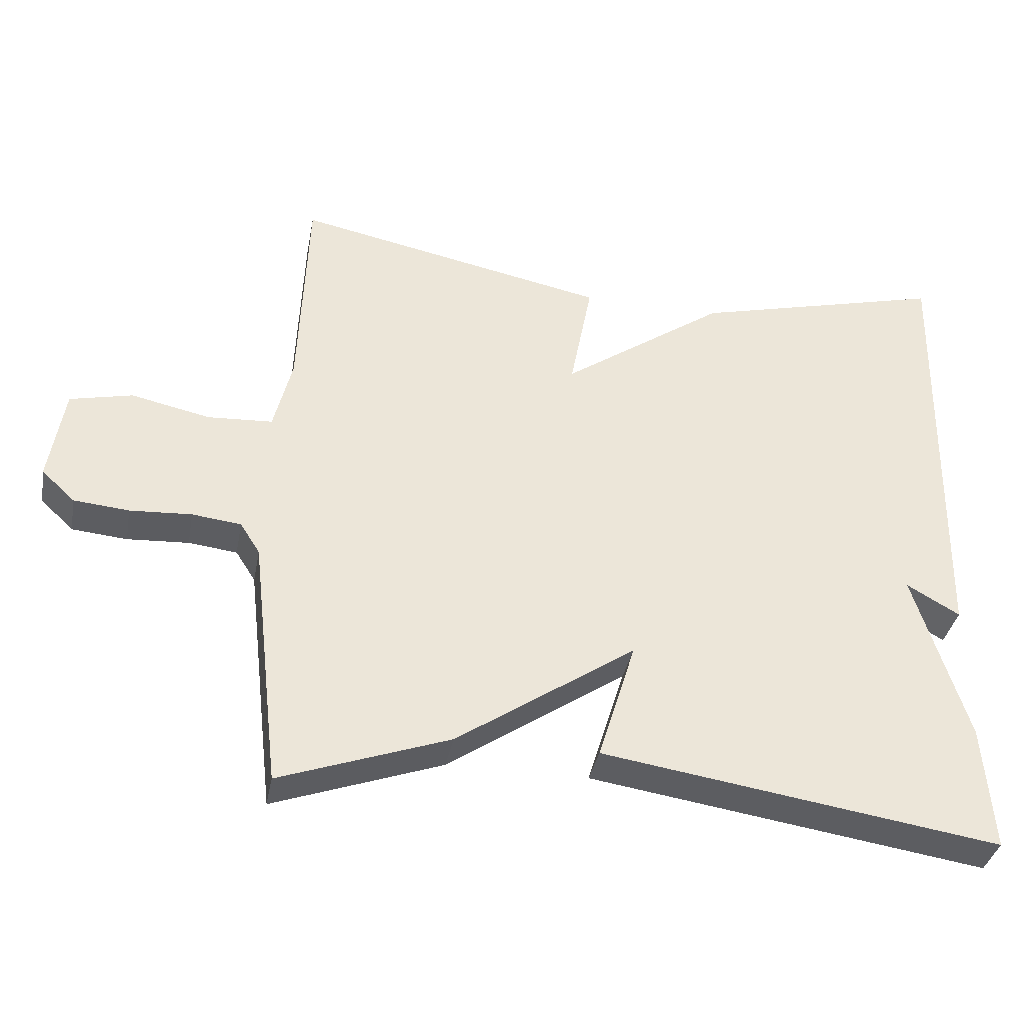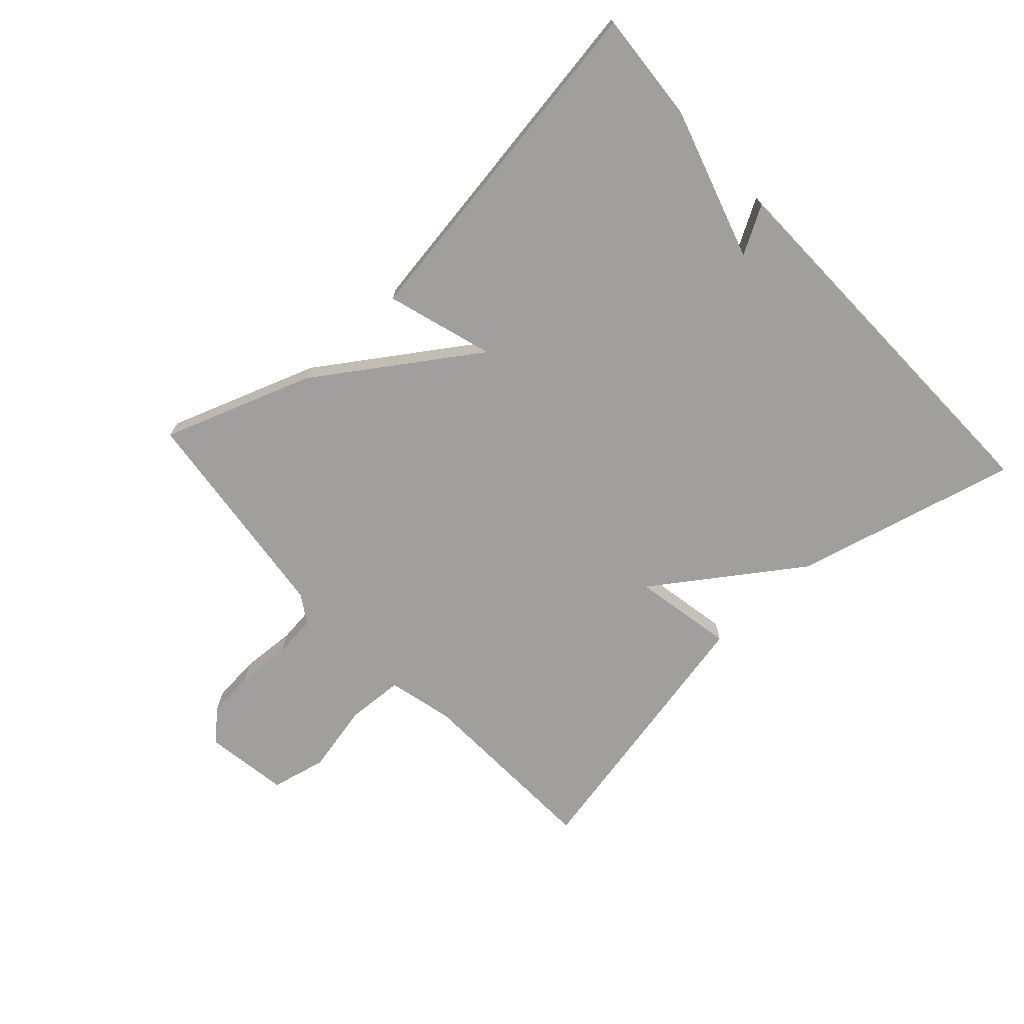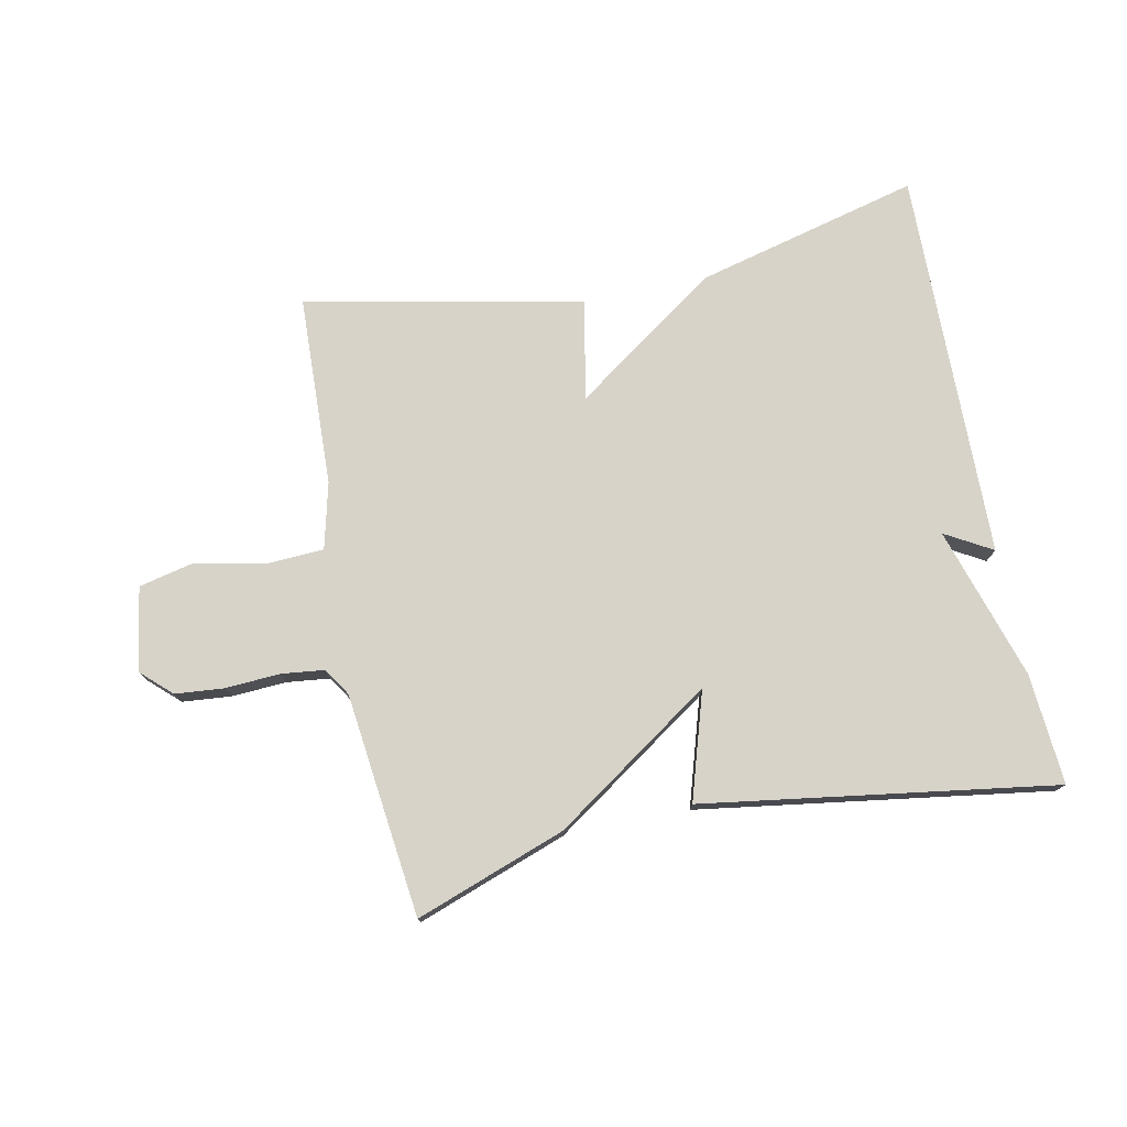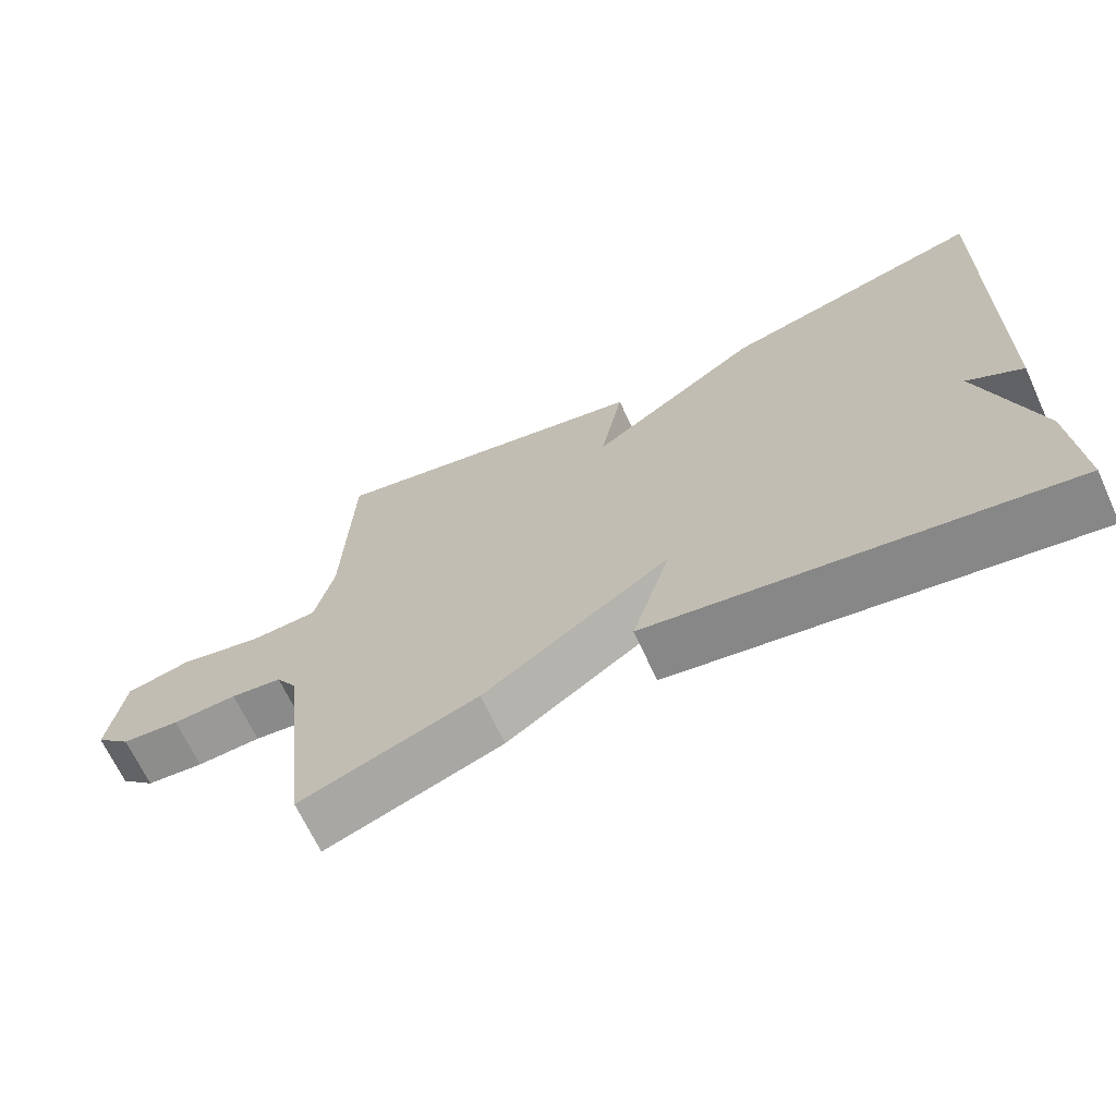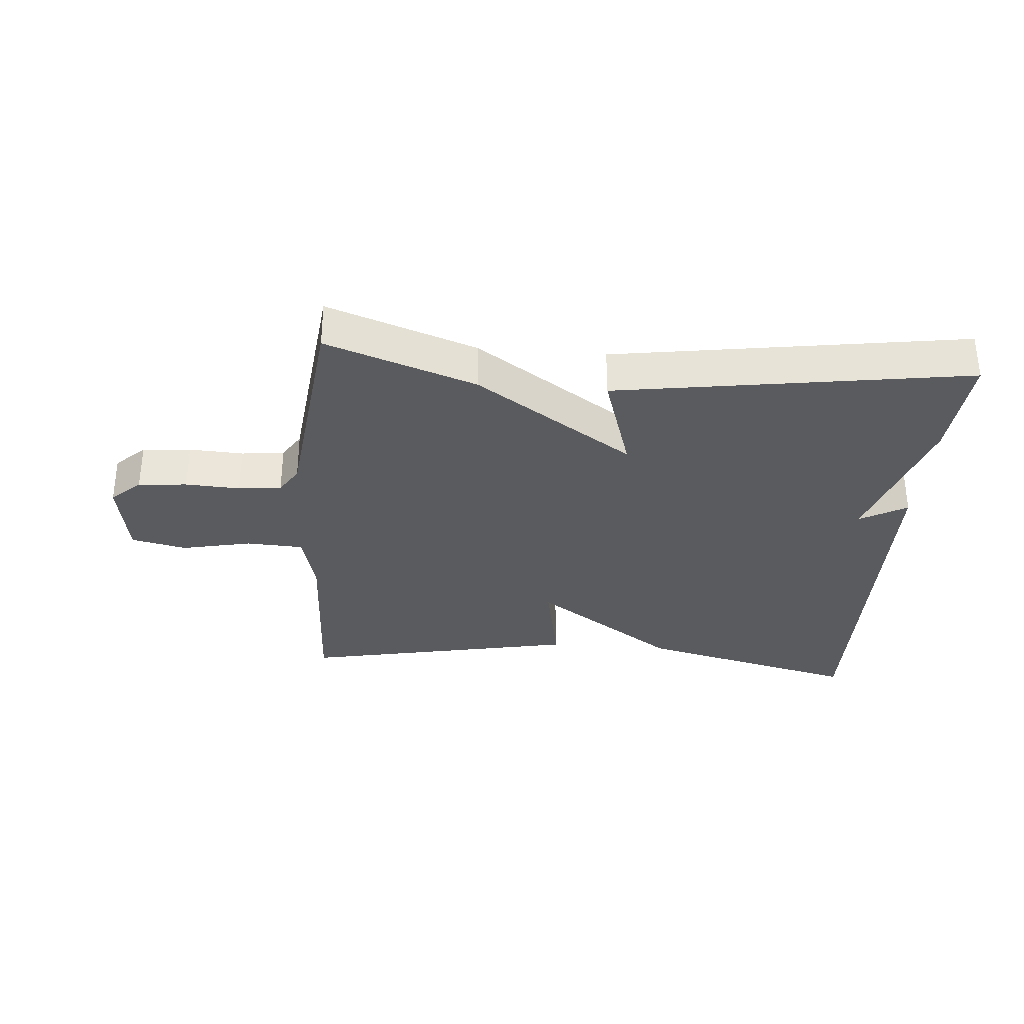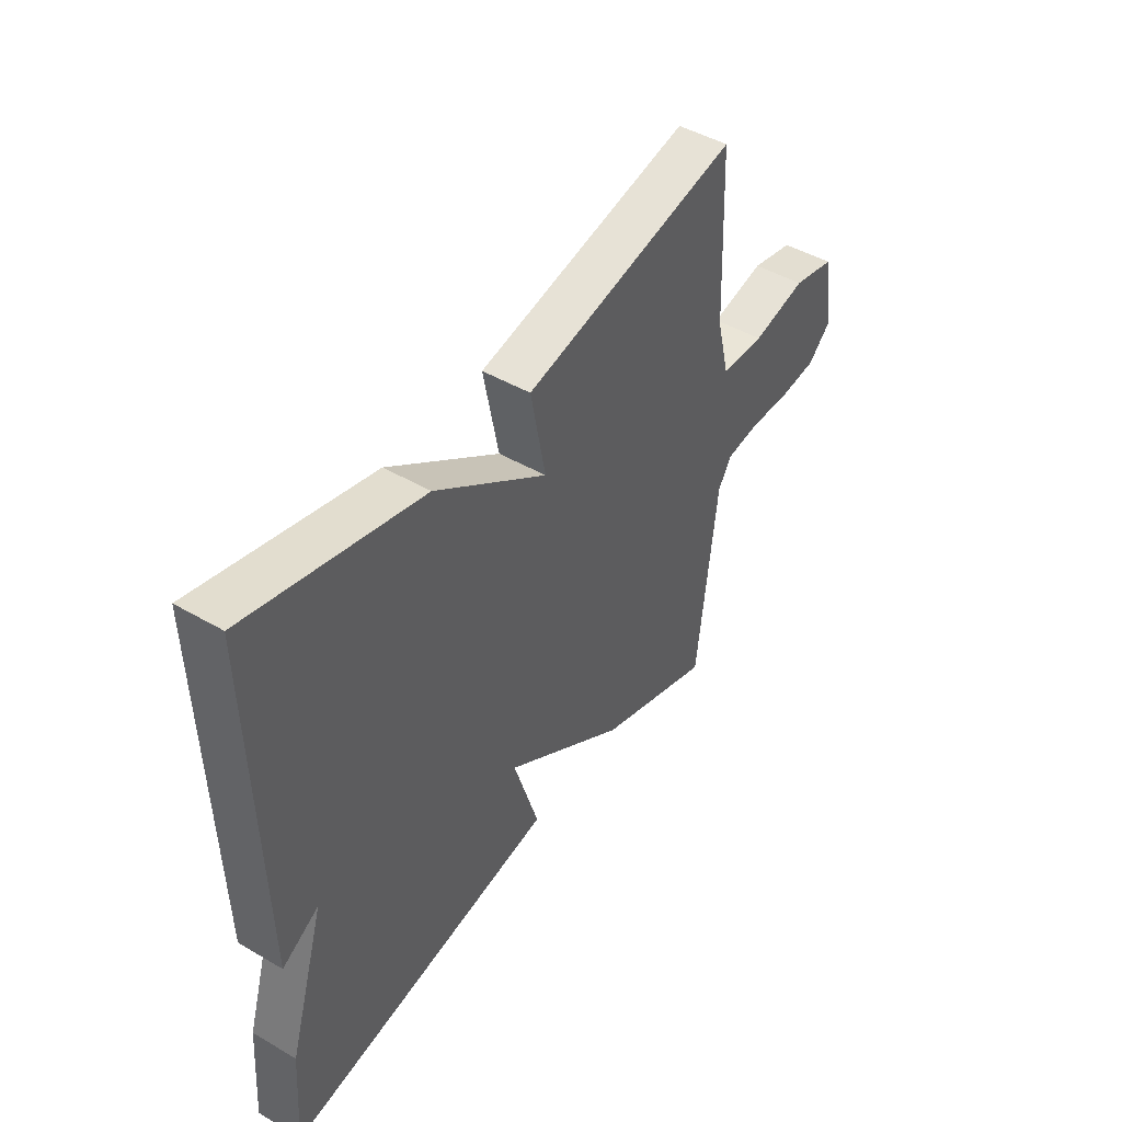
<metadata>
{"format":"obj","ext":"obj","renderer":"f3d","projection":"perspective","resolution":1024,"background":"white","views":[{"elev":-36.3,"azim":169.4,"up":"+Z"},{"elev":-71.4,"azim":-137.5,"up":"+Y"},{"elev":76.1,"azim":168.4,"up":"+Y"},{"elev":-67.3,"azim":-155.2,"up":"+Z"},{"elev":-32.3,"azim":175.4,"up":"+Y"},{"elev":46.1,"azim":-56.3,"up":"+Z"}]}
</metadata>
<code>
v 0.5 0.07 -0.5
v 0.261 0.07 -0.415
v 0.008 0.07 -0.244
v 0.061 0.07 -0.415
v -0.5 0.07 -0.5
v -0.487 0.07 -0.323
v -0.412 0.07 -0.08
v -0.487 0.07 -0.123
v -0.5 0.07 0.5
v -0.143 0.07 0.41
v 0.088 0.07 0.249
v 0.057 0.07 0.41
v 0.5 0.07 0.5
v 0.512 0.07 0.194
v 0.538 0.07 0.089
v 0.629 0.07 0.084
v 0.741 0.07 0.108
v 0.829 0.07 0.088
v 0.85 0.07 -0.046
v 0.803 0.07 -0.09
v 0.725 0.07 -0.097
v 0.638 0.07 -0.092
v 0.569 0.07 -0.1
v 0.541 0.07 -0.144
v 0.5 0 -0.5
v 0.261 0 -0.415
v 0.008 0 -0.244
v 0.061 0 -0.415
v -0.5 0 -0.5
v -0.487 0 -0.323
v -0.412 0 -0.08
v -0.487 0 -0.123
v -0.5 0 0.5
v -0.143 0 0.41
v 0.088 0 0.249
v 0.057 0 0.41
v 0.5 0 0.5
v 0.512 0 0.194
v 0.538 0 0.089
v 0.629 0 0.084
v 0.741 0 0.108
v 0.829 0 0.088
v 0.85 0 -0.046
v 0.803 0 -0.09
v 0.725 0 -0.097
v 0.638 0 -0.092
v 0.569 0 -0.1
v 0.541 0 -0.144
f 20 21 22
f 19 20 22
f 18 19 22
f 17 18 22
f 16 17 22
f 15 16 22 23
f 14 15 23 24
f 11 12 13 14
f 9 10 11
f 8 9 11
f 7 8 11
f 5 6 7
f 4 5 7
f 3 4 7
f 11 14 24
f 7 11 24
f 3 7 24
f 1 2 3 24
f 46 45 44
f 46 44 43
f 46 43 42
f 46 42 41
f 46 41 40
f 47 46 40 39
f 48 47 39 38
f 38 37 36 35
f 35 34 33
f 35 33 32
f 35 32 31
f 31 30 29
f 31 29 28
f 31 28 27
f 48 38 35
f 48 35 31
f 48 31 27
f 48 27 26 25
f 1 25 26 2
f 2 26 27 3
f 3 27 28 4
f 4 28 29 5
f 5 29 30 6
f 6 30 31 7
f 7 31 32 8
f 8 32 33 9
f 9 33 34 10
f 10 34 35 11
f 11 35 36 12
f 12 36 37 13
f 13 37 38 14
f 14 38 39 15
f 15 39 40 16
f 16 40 41 17
f 17 41 42 18
f 18 42 43 19
f 19 43 44 20
f 20 44 45 21
f 21 45 46 22
f 22 46 47 23
f 23 47 48 24
f 24 48 25 1

</code>
